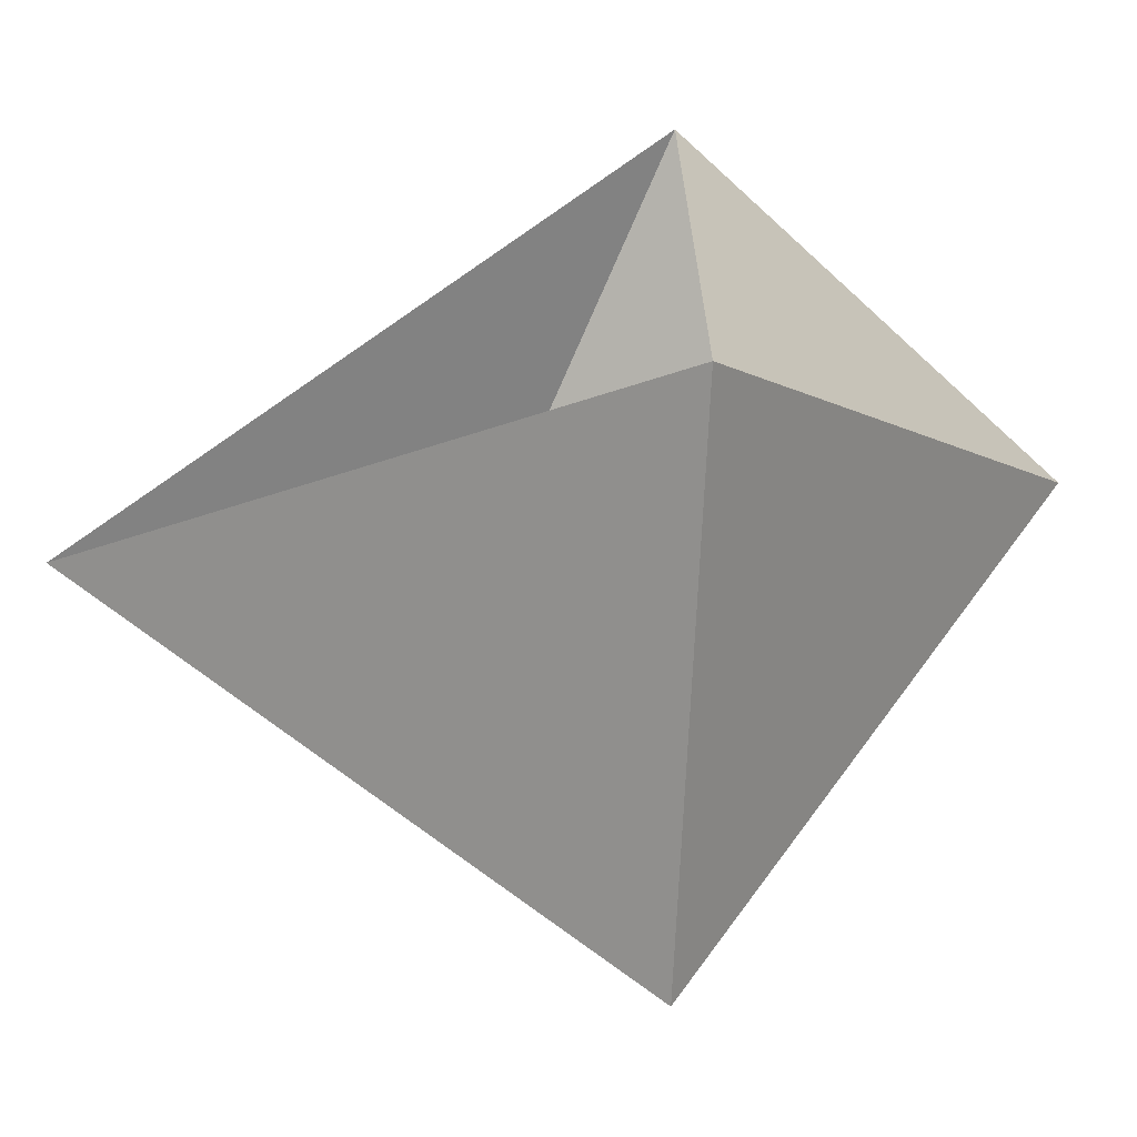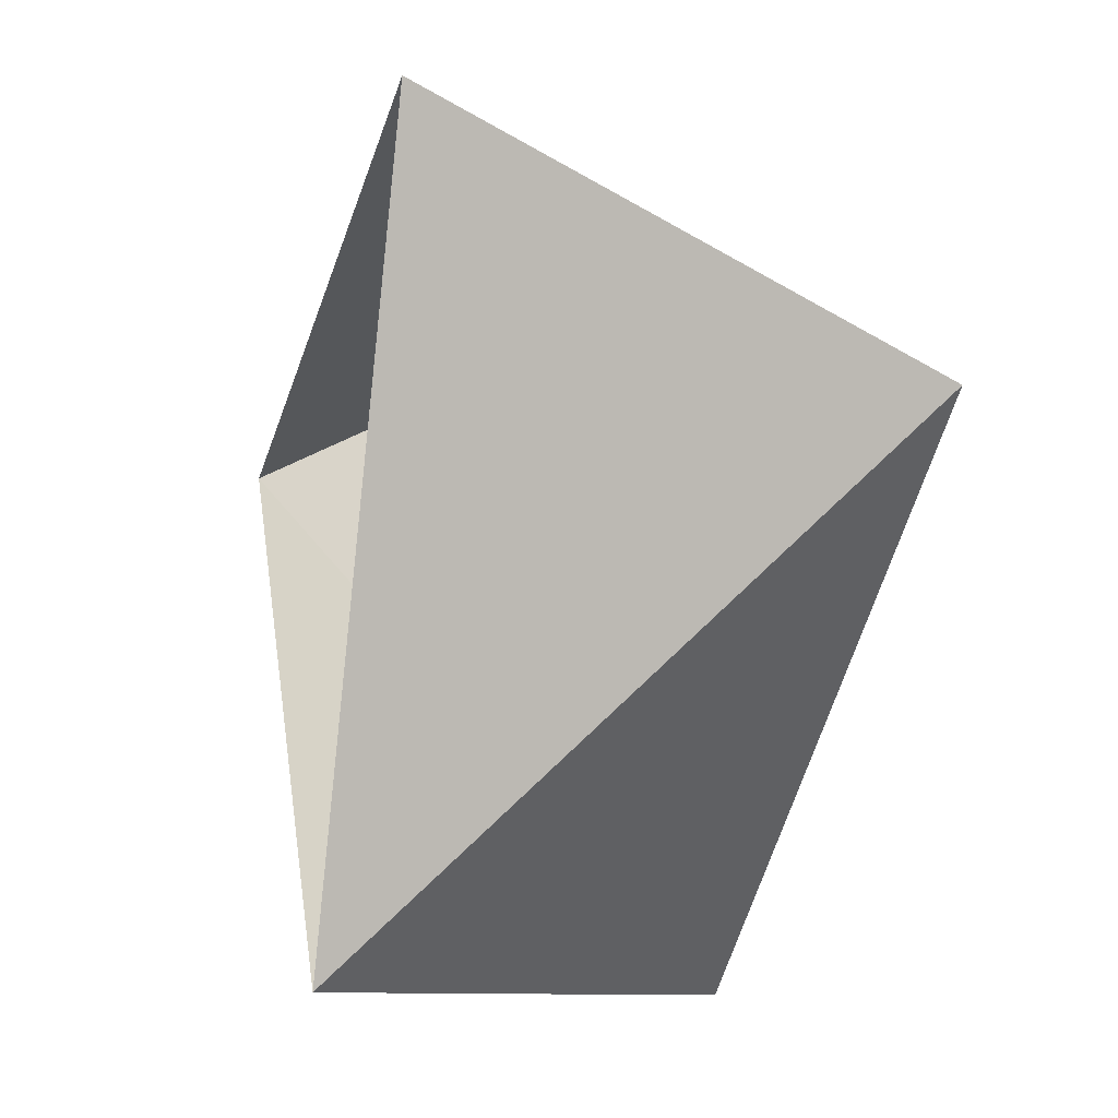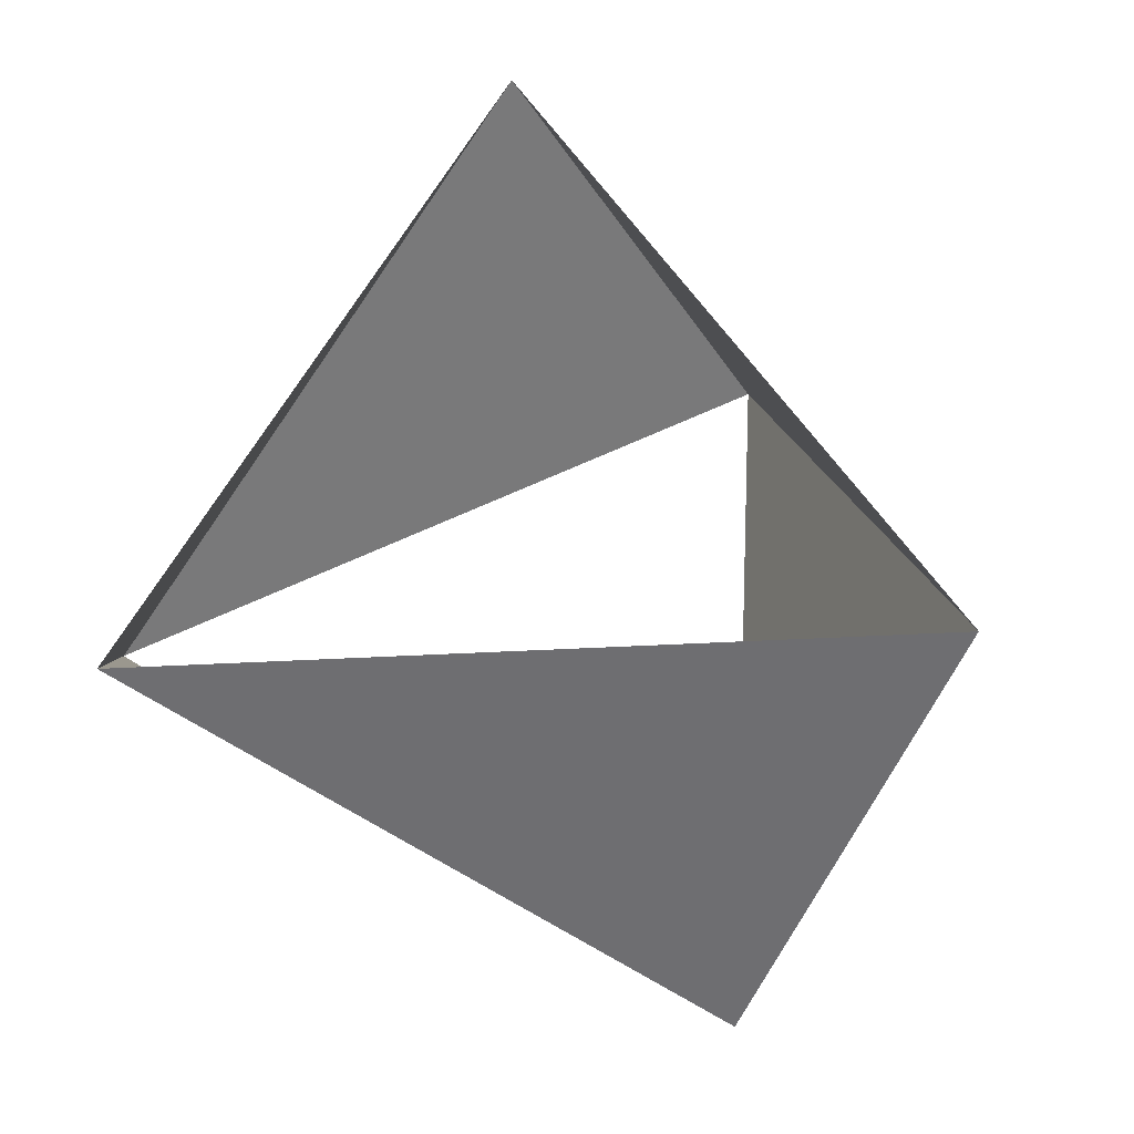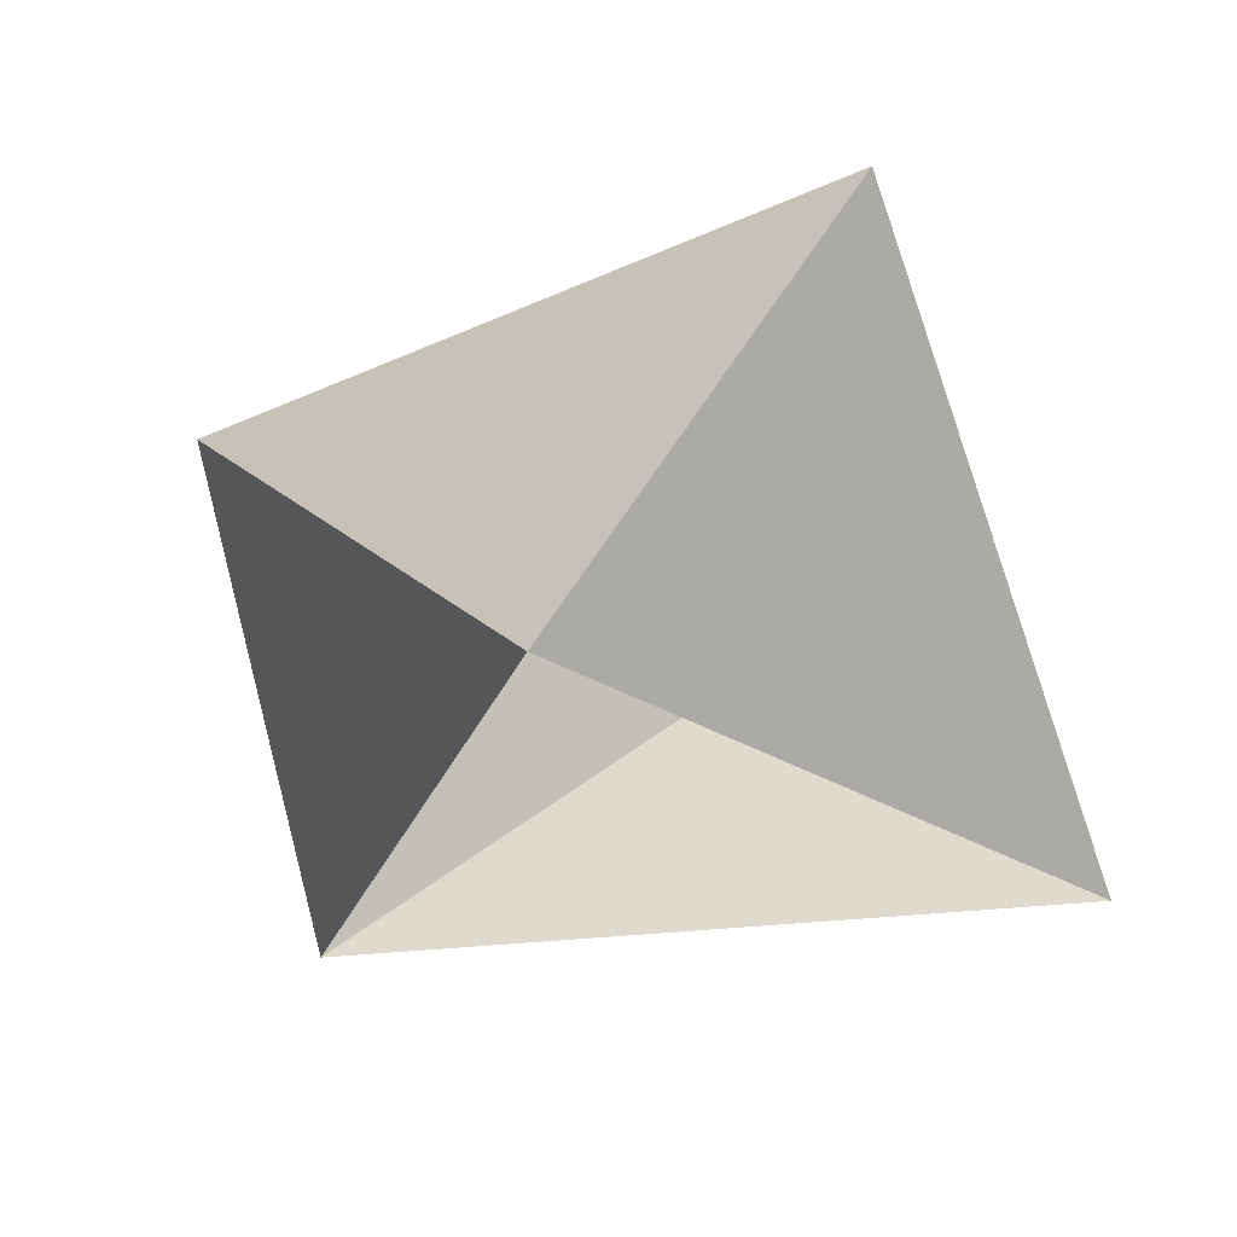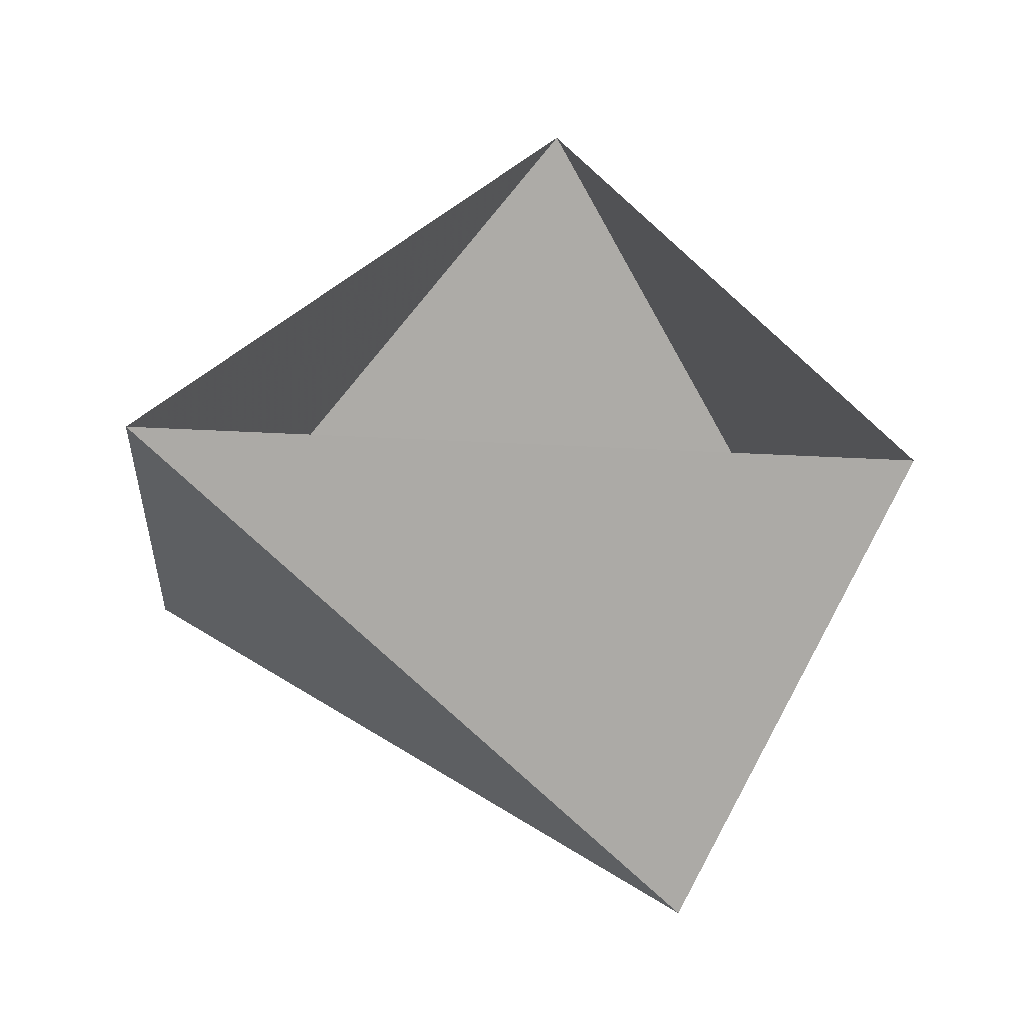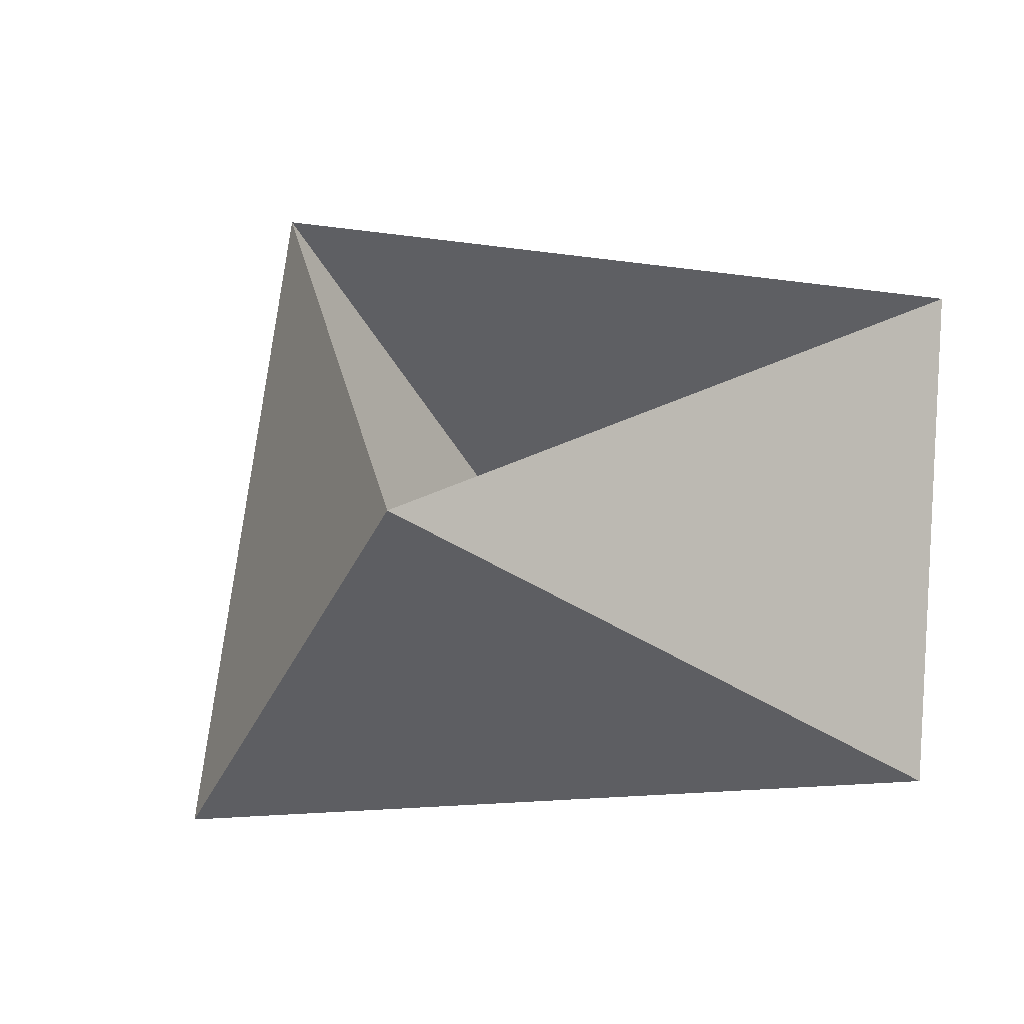
<metadata>
{"format":"obj","ext":"obj","renderer":"f3d","projection":"perspective","resolution":1024,"background":"white","views":[{"elev":-68.0,"azim":-151.7,"up":"+Y"},{"elev":-18.4,"azim":75.3,"up":"+Y"},{"elev":58.3,"azim":-56.8,"up":"+Z"},{"elev":-24.9,"azim":102.9,"up":"+Z"},{"elev":35.8,"azim":70.4,"up":"+Z"},{"elev":27.0,"azim":144.7,"up":"+Z"}]}
</metadata>
<code>
v 1 -2.449e-16 10
v -0.5 0.866 10
v -0.5 -0.866 10
v 0.809 0.5878 11
v -0.9135 0.4067 11
v 0.1045 -0.9945 11
f 6 3 5
f 3 5 2
f 5 2 4
f 2 4 1
f 4 1 6
f 1 6 3

</code>
